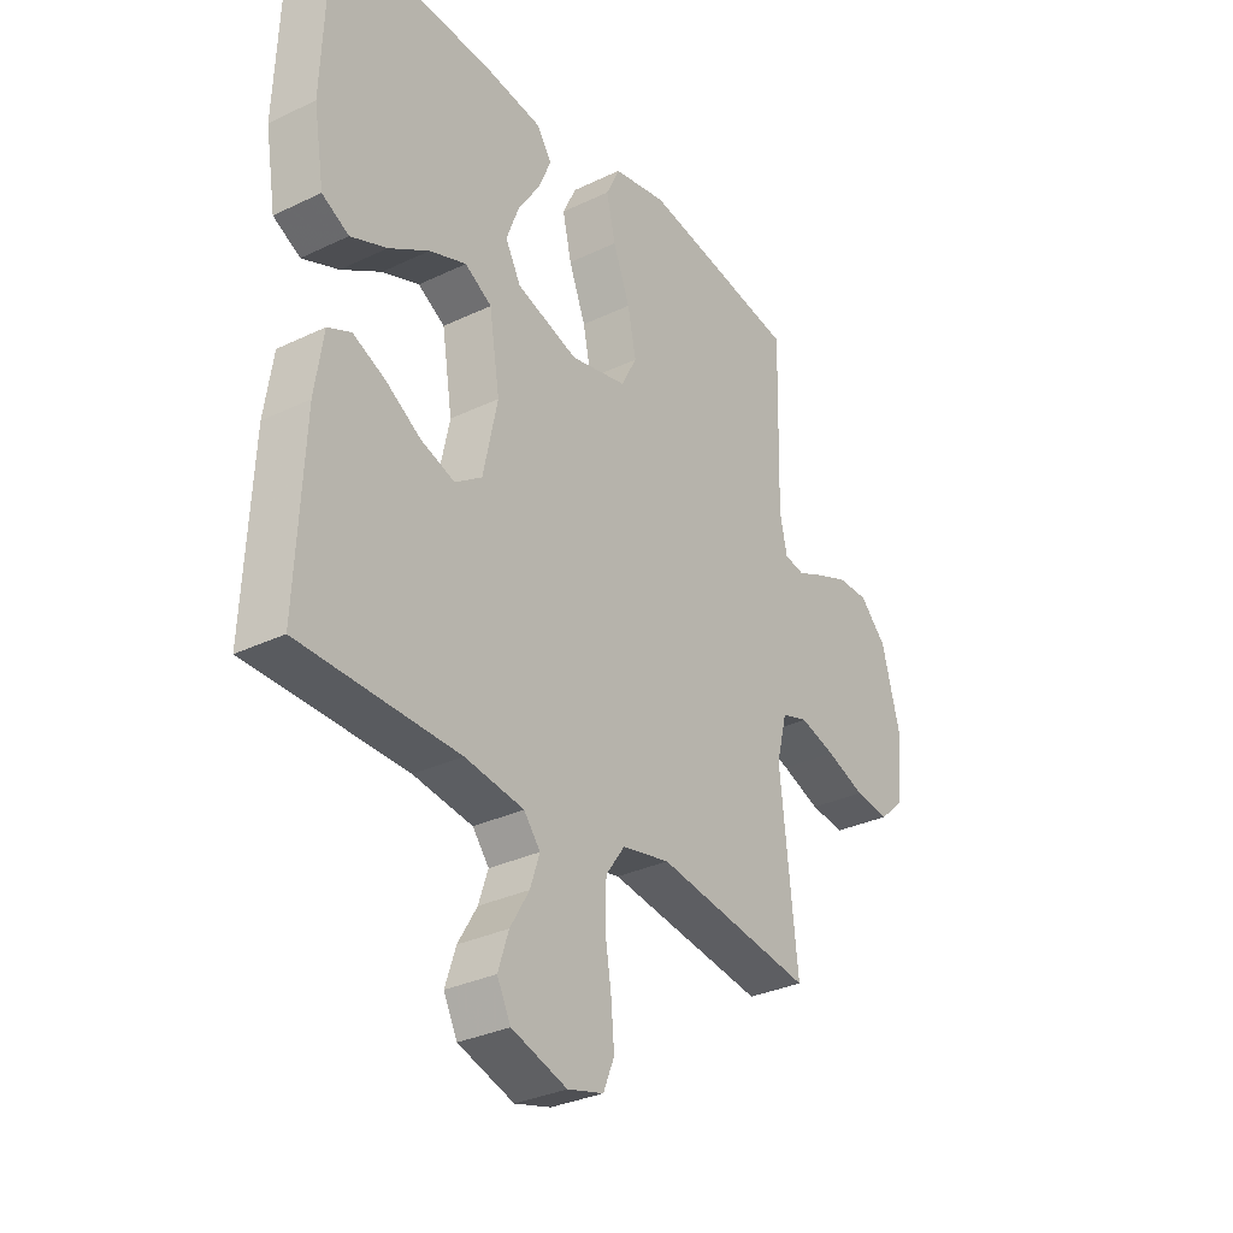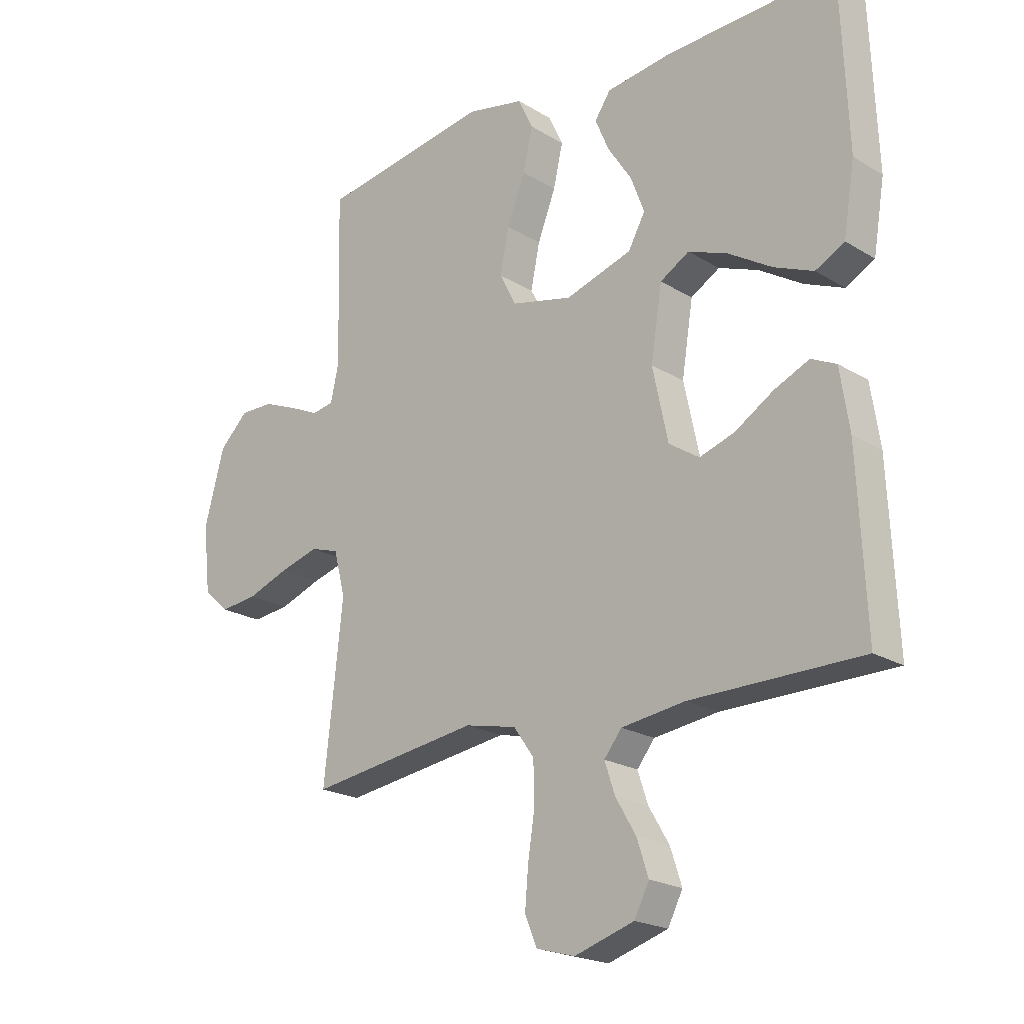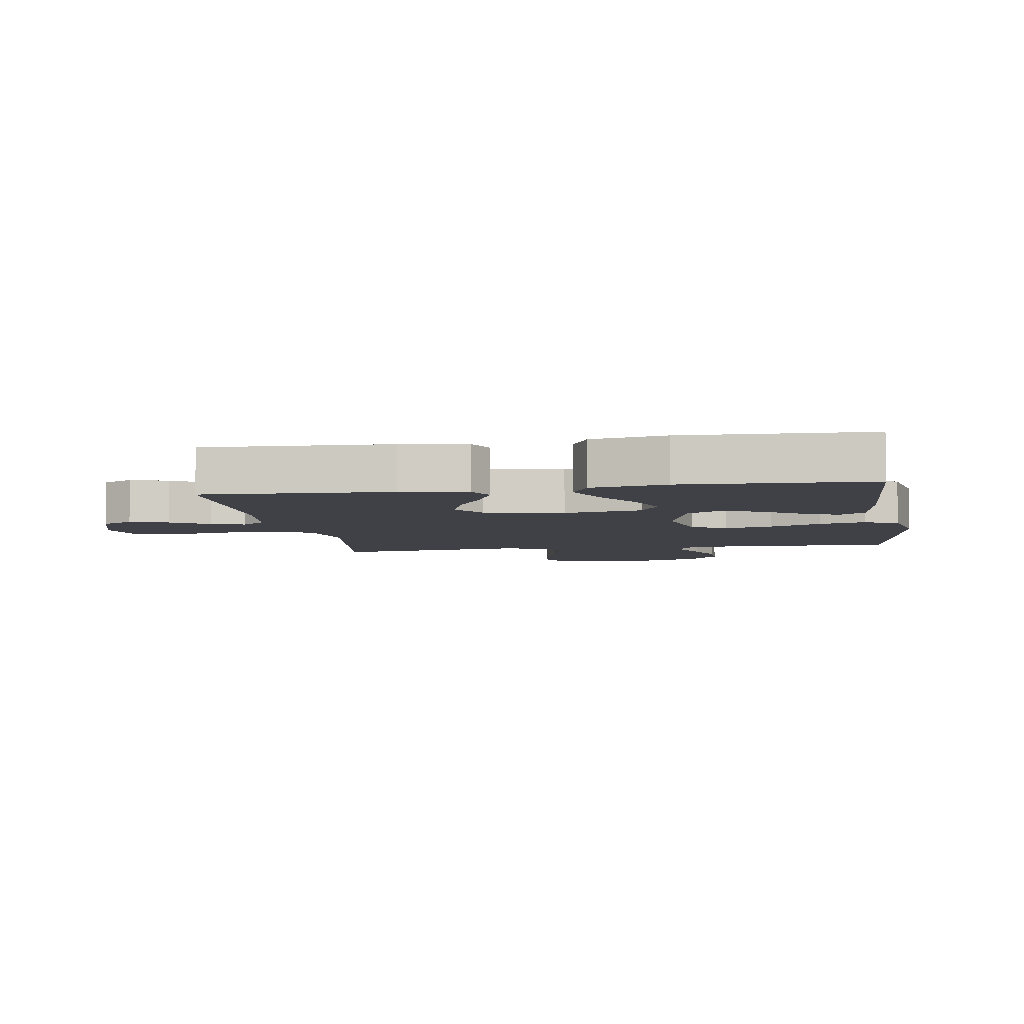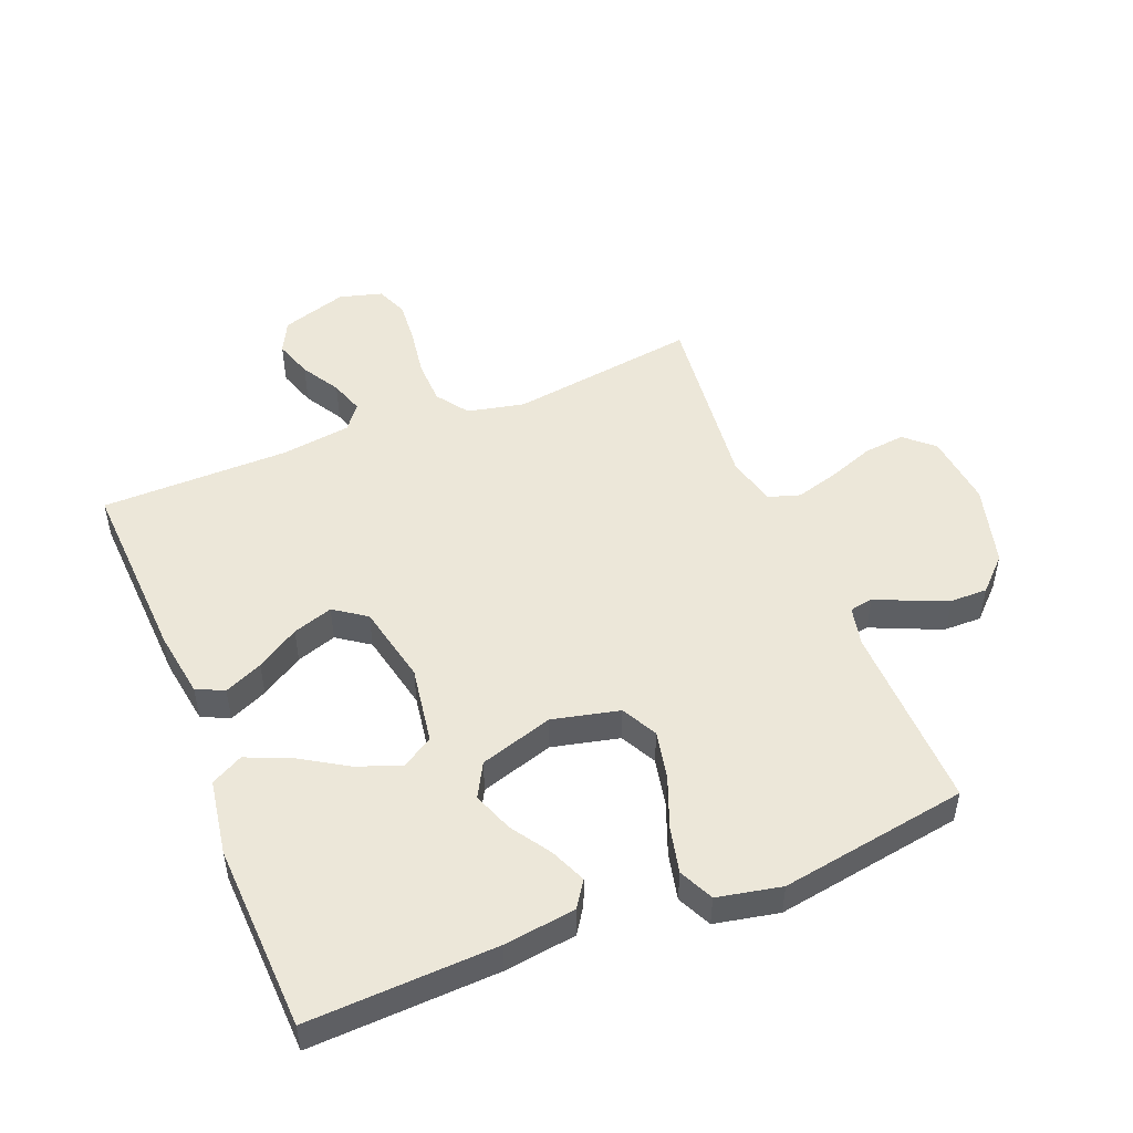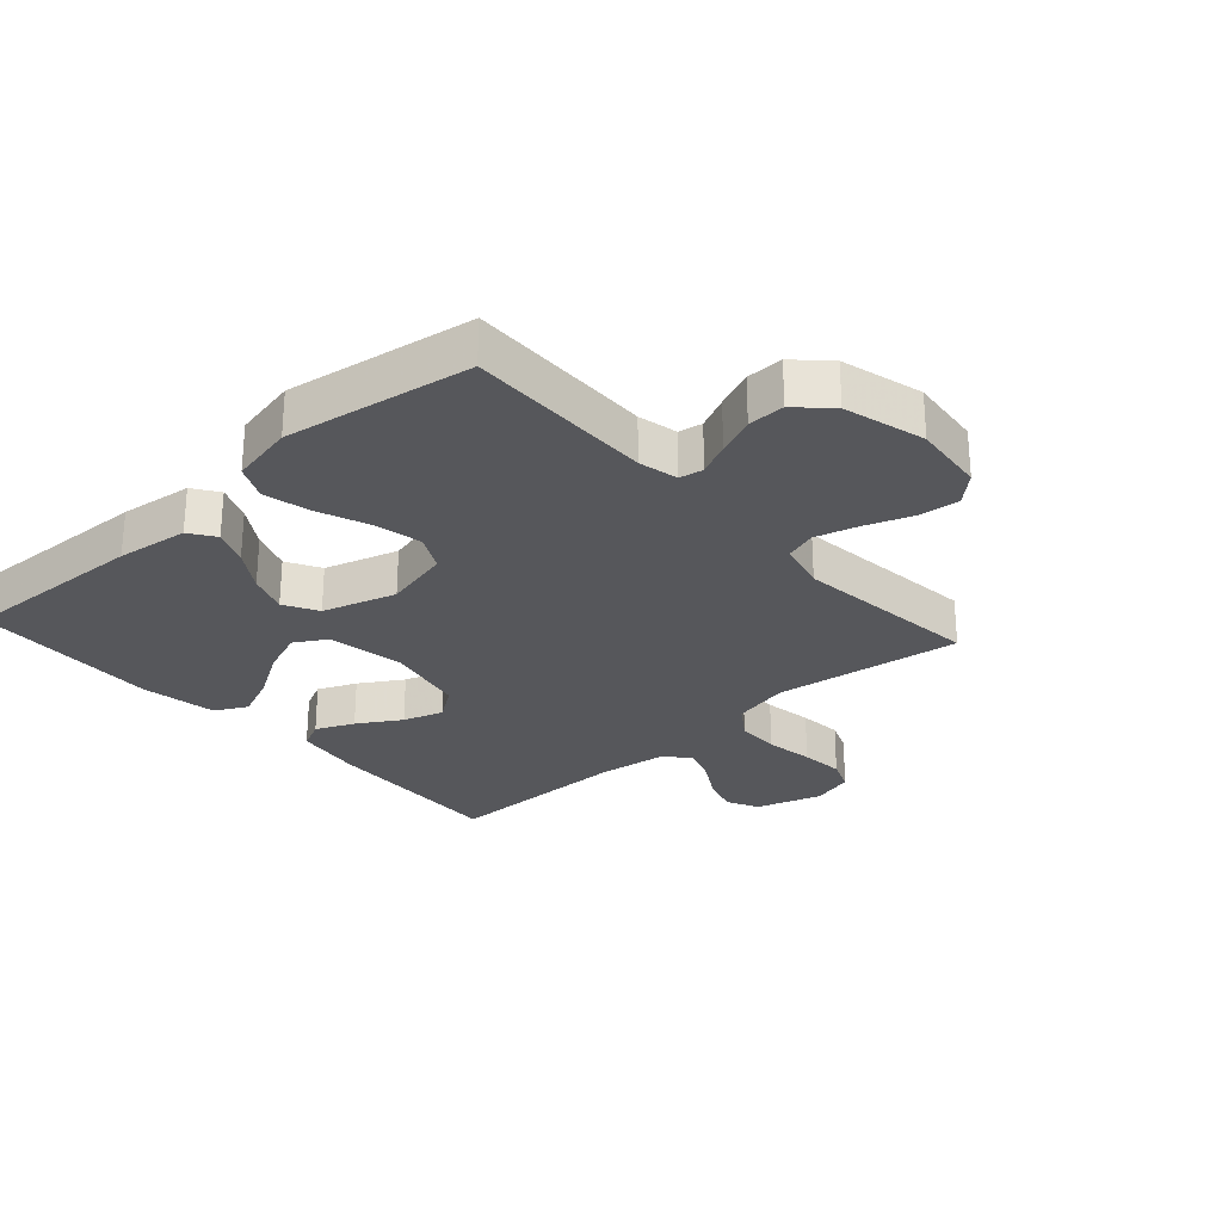
<metadata>
{"format":"obj","ext":"obj","renderer":"f3d","projection":"perspective","resolution":1024,"background":"white","views":[{"elev":-31.9,"azim":-56.0,"up":"+Z"},{"elev":-20.9,"azim":-137.4,"up":"+Z"},{"elev":-6.0,"azim":-80.7,"up":"+Y"},{"elev":50.0,"azim":-22.0,"up":"+Y"},{"elev":-27.4,"azim":42.0,"up":"+Y"}]}
</metadata>
<code>
v 0.5 0.07 0.5
v 0.493 0.07 0.2
v 0.507 0.07 0.137
v 0.545 0.07 0.13
v 0.597 0.07 0.154
v 0.658 0.07 0.179
v 0.717 0.07 0.18
v 0.768 0.07 0.13
v 0.803 0.07 0
v 0.79 0.07 -0.117
v 0.745 0.07 -0.158
v 0.679 0.07 -0.151
v 0.605 0.07 -0.124
v 0.537 0.07 -0.105
v 0.487 0.07 -0.121
v 0.467 0.07 -0.2
v 0.5 0.07 -0.5
v 0.2 0.07 -0.458
v 0.109 0.07 -0.478
v 0.073 0.07 -0.529
v 0.071 0.07 -0.599
v 0.083 0.07 -0.676
v 0.089 0.07 -0.746
v 0.068 0.07 -0.797
v 0 0.07 -0.816
v -0.105 0.07 -0.783
v -0.131 0.07 -0.732
v -0.111 0.07 -0.671
v -0.075 0.07 -0.61
v -0.057 0.07 -0.556
v -0.088 0.07 -0.517
v -0.2 0.07 -0.502
v -0.5 0.07 -0.5
v -0.486 0.07 -0.2
v -0.47 0.07 -0.094
v -0.426 0.07 -0.073
v -0.365 0.07 -0.1
v -0.297 0.07 -0.142
v -0.233 0.07 -0.163
v -0.182 0.07 -0.127
v -0.155 0.07 0
v -0.175 0.07 0.125
v -0.226 0.07 0.155
v -0.296 0.07 0.128
v -0.372 0.07 0.081
v -0.441 0.07 0.052
v -0.492 0.07 0.079
v -0.512 0.07 0.2
v -0.5 0.07 0.5
v -0.2 0.07 0.488
v -0.085 0.07 0.473
v -0.057 0.07 0.432
v -0.081 0.07 0.375
v -0.123 0.07 0.311
v -0.147 0.07 0.247
v -0.117 0.07 0.193
v 0 0.07 0.157
v 0.107 0.07 0.182
v 0.137 0.07 0.239
v 0.121 0.07 0.316
v 0.089 0.07 0.398
v 0.072 0.07 0.472
v 0.098 0.07 0.527
v 0.2 0.07 0.548
v 0.5 0 0.5
v 0.493 0 0.2
v 0.507 0 0.137
v 0.545 0 0.13
v 0.597 0 0.154
v 0.658 0 0.179
v 0.717 0 0.18
v 0.768 0 0.13
v 0.803 0 0
v 0.79 0 -0.117
v 0.745 0 -0.158
v 0.679 0 -0.151
v 0.605 0 -0.124
v 0.537 0 -0.105
v 0.487 0 -0.121
v 0.467 0 -0.2
v 0.5 0 -0.5
v 0.2 0 -0.458
v 0.109 0 -0.478
v 0.073 0 -0.529
v 0.071 0 -0.599
v 0.083 0 -0.676
v 0.089 0 -0.746
v 0.068 0 -0.797
v 0 0 -0.816
v -0.105 0 -0.783
v -0.131 0 -0.732
v -0.111 0 -0.671
v -0.075 0 -0.61
v -0.057 0 -0.556
v -0.088 0 -0.517
v -0.2 0 -0.502
v -0.5 0 -0.5
v -0.486 0 -0.2
v -0.47 0 -0.094
v -0.426 0 -0.073
v -0.365 0 -0.1
v -0.297 0 -0.142
v -0.233 0 -0.163
v -0.182 0 -0.127
v -0.155 0 0
v -0.175 0 0.125
v -0.226 0 0.155
v -0.296 0 0.128
v -0.372 0 0.081
v -0.441 0 0.052
v -0.492 0 0.079
v -0.512 0 0.2
v -0.5 0 0.5
v -0.2 0 0.488
v -0.085 0 0.473
v -0.057 0 0.432
v -0.081 0 0.375
v -0.123 0 0.311
v -0.147 0 0.247
v -0.117 0 0.193
v 0 0 0.157
v 0.107 0 0.182
v 0.137 0 0.239
v 0.121 0 0.316
v 0.089 0 0.398
v 0.072 0 0.472
v 0.098 0 0.527
v 0.2 0 0.548
f 64 1 2
f 63 64 2
f 62 63 2
f 61 62 2
f 60 61 2
f 59 60 2 3
f 58 59 3
f 57 58 3 4
f 52 53 54
f 51 52 54
f 50 51 54
f 49 50 54
f 48 49 54
f 47 48 54
f 46 47 54
f 45 46 54
f 44 45 54
f 43 44 54 55
f 42 43 55 56
f 36 37 38
f 35 36 38
f 34 35 38
f 33 34 38
f 32 33 38
f 31 32 38 39
f 30 31 39 40
f 27 28 29
f 26 27 29
f 25 26 29
f 24 25 29
f 23 24 29
f 22 23 29
f 21 22 29
f 20 21 29 30
f 30 40 41
f 20 30 41
f 19 20 41
f 16 17 18
f 42 56 57
f 41 42 57
f 19 41 57
f 18 19 57
f 16 18 57
f 15 16 57
f 11 12 13
f 10 11 13
f 9 10 13
f 8 9 13
f 7 8 13
f 6 7 13
f 5 6 13
f 4 5 13
f 14 15 57 4
f 4 13 14
f 66 65 128
f 66 128 127
f 66 127 126
f 66 126 125
f 66 125 124
f 67 66 124 123
f 67 123 122
f 68 67 122 121
f 118 117 116
f 118 116 115
f 118 115 114
f 118 114 113
f 118 113 112
f 118 112 111
f 118 111 110
f 118 110 109
f 118 109 108
f 119 118 108 107
f 120 119 107 106
f 102 101 100
f 102 100 99
f 102 99 98
f 102 98 97
f 102 97 96
f 103 102 96 95
f 104 103 95 94
f 93 92 91
f 93 91 90
f 93 90 89
f 93 89 88
f 93 88 87
f 93 87 86
f 93 86 85
f 94 93 85 84
f 105 104 94
f 105 94 84
f 105 84 83
f 82 81 80
f 121 120 106
f 121 106 105
f 121 105 83
f 121 83 82
f 121 82 80
f 121 80 79
f 77 76 75
f 77 75 74
f 77 74 73
f 77 73 72
f 77 72 71
f 77 71 70
f 77 70 69
f 77 69 68
f 68 121 79 78
f 78 77 68
f 1 65 66 2
f 2 66 67 3
f 3 67 68 4
f 4 68 69 5
f 5 69 70 6
f 6 70 71 7
f 7 71 72 8
f 8 72 73 9
f 9 73 74 10
f 10 74 75 11
f 11 75 76 12
f 12 76 77 13
f 13 77 78 14
f 14 78 79 15
f 15 79 80 16
f 16 80 81 17
f 17 81 82 18
f 18 82 83 19
f 19 83 84 20
f 20 84 85 21
f 21 85 86 22
f 22 86 87 23
f 23 87 88 24
f 24 88 89 25
f 25 89 90 26
f 26 90 91 27
f 27 91 92 28
f 28 92 93 29
f 29 93 94 30
f 30 94 95 31
f 31 95 96 32
f 32 96 97 33
f 33 97 98 34
f 34 98 99 35
f 35 99 100 36
f 36 100 101 37
f 37 101 102 38
f 38 102 103 39
f 39 103 104 40
f 40 104 105 41
f 41 105 106 42
f 42 106 107 43
f 43 107 108 44
f 44 108 109 45
f 45 109 110 46
f 46 110 111 47
f 47 111 112 48
f 48 112 113 49
f 49 113 114 50
f 50 114 115 51
f 51 115 116 52
f 52 116 117 53
f 53 117 118 54
f 54 118 119 55
f 55 119 120 56
f 56 120 121 57
f 57 121 122 58
f 58 122 123 59
f 59 123 124 60
f 60 124 125 61
f 61 125 126 62
f 62 126 127 63
f 63 127 128 64
f 64 128 65 1

</code>
